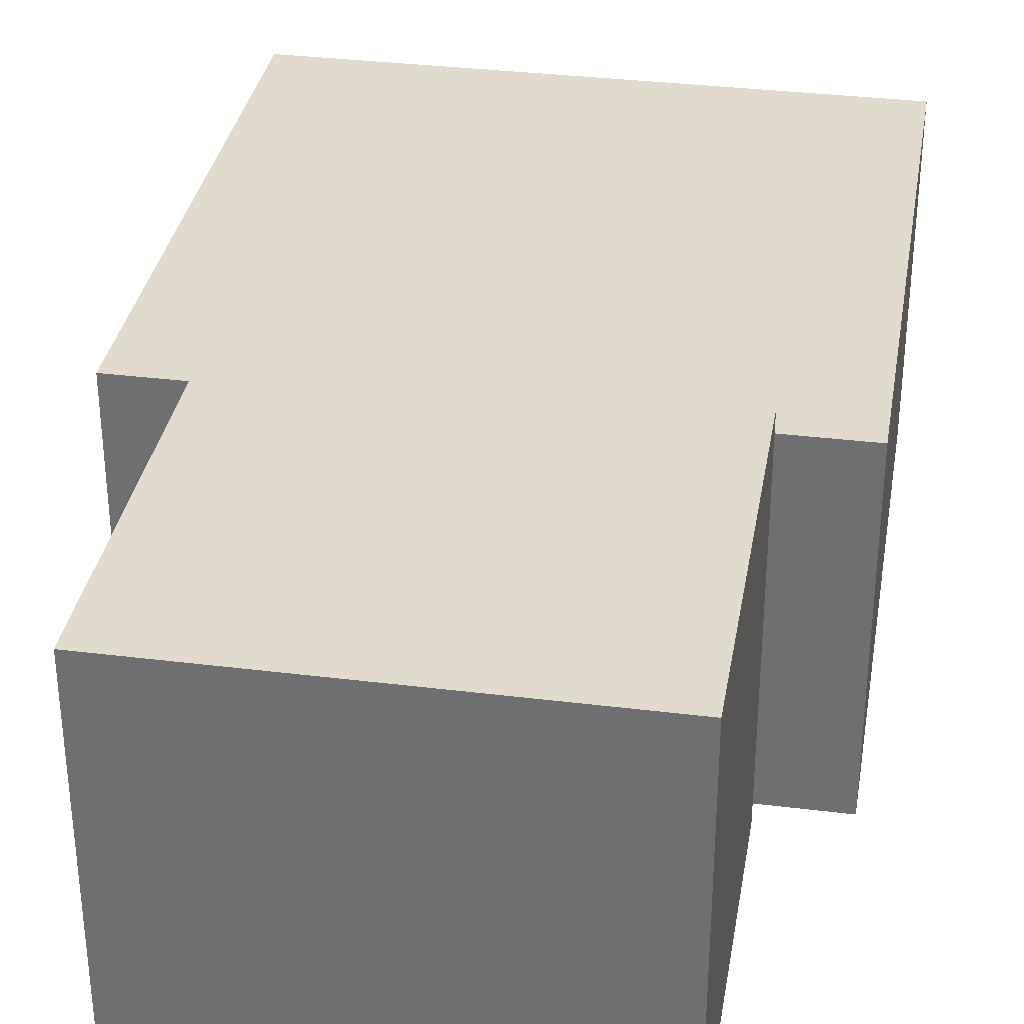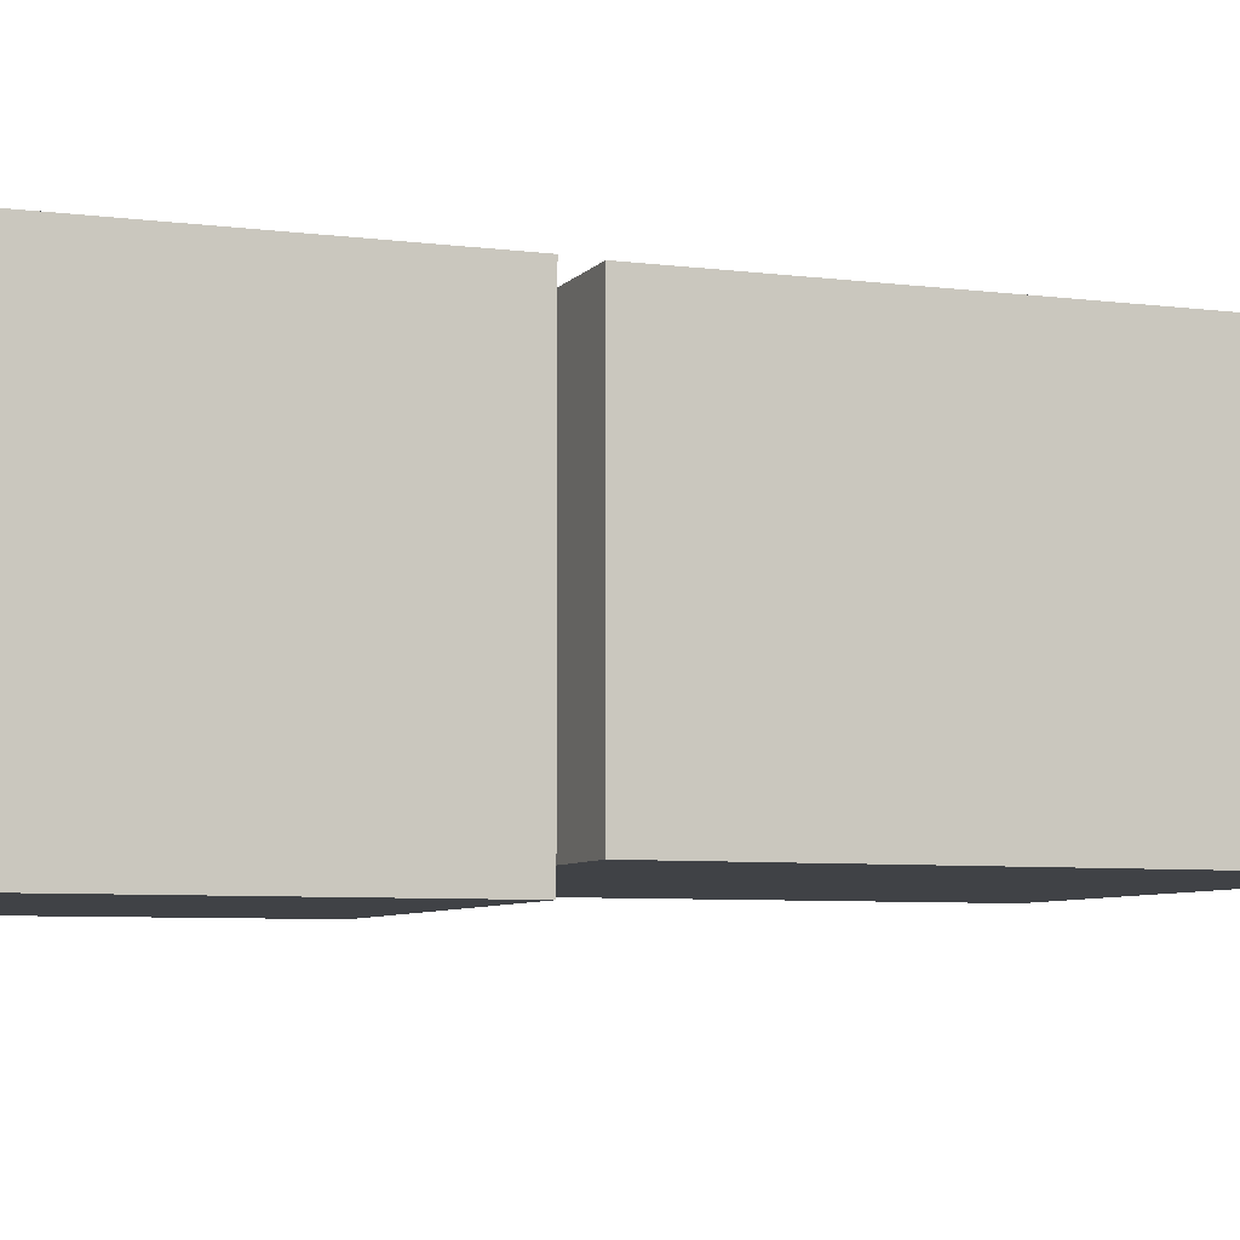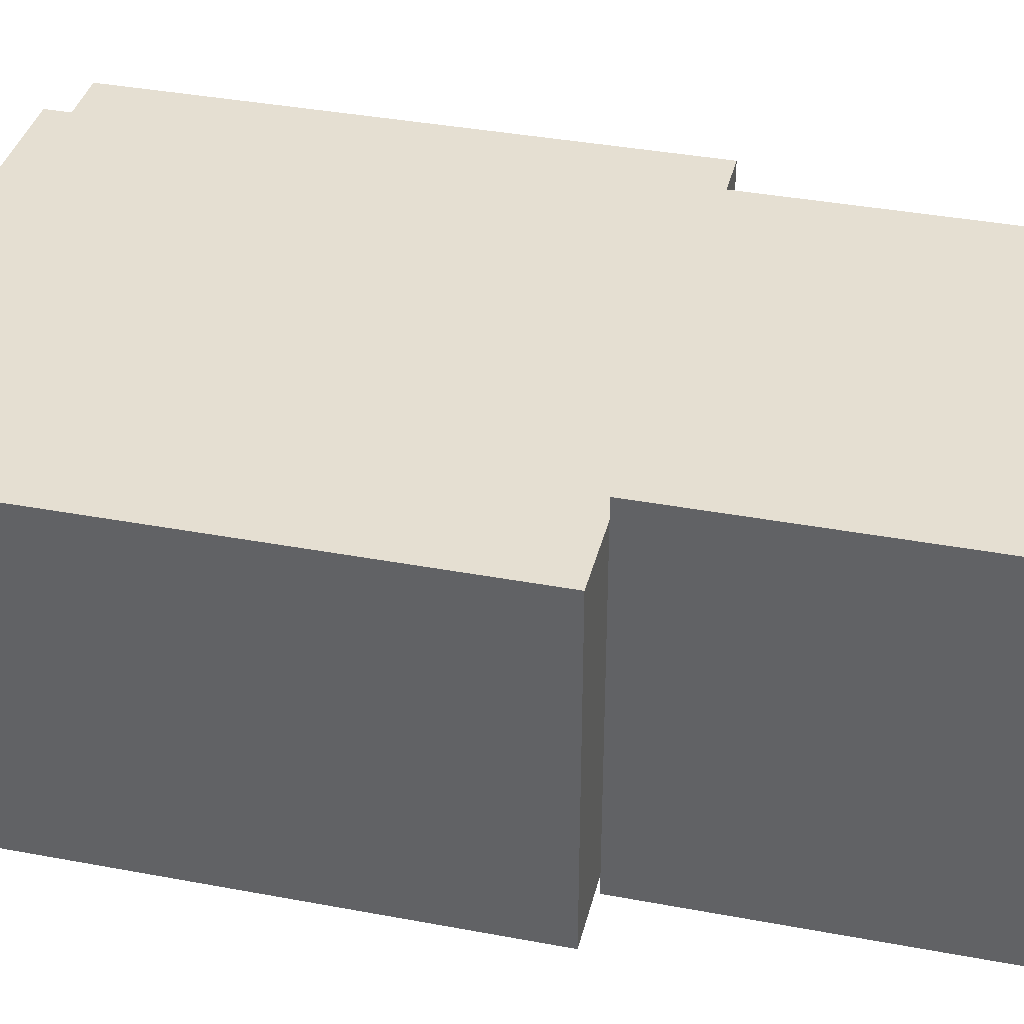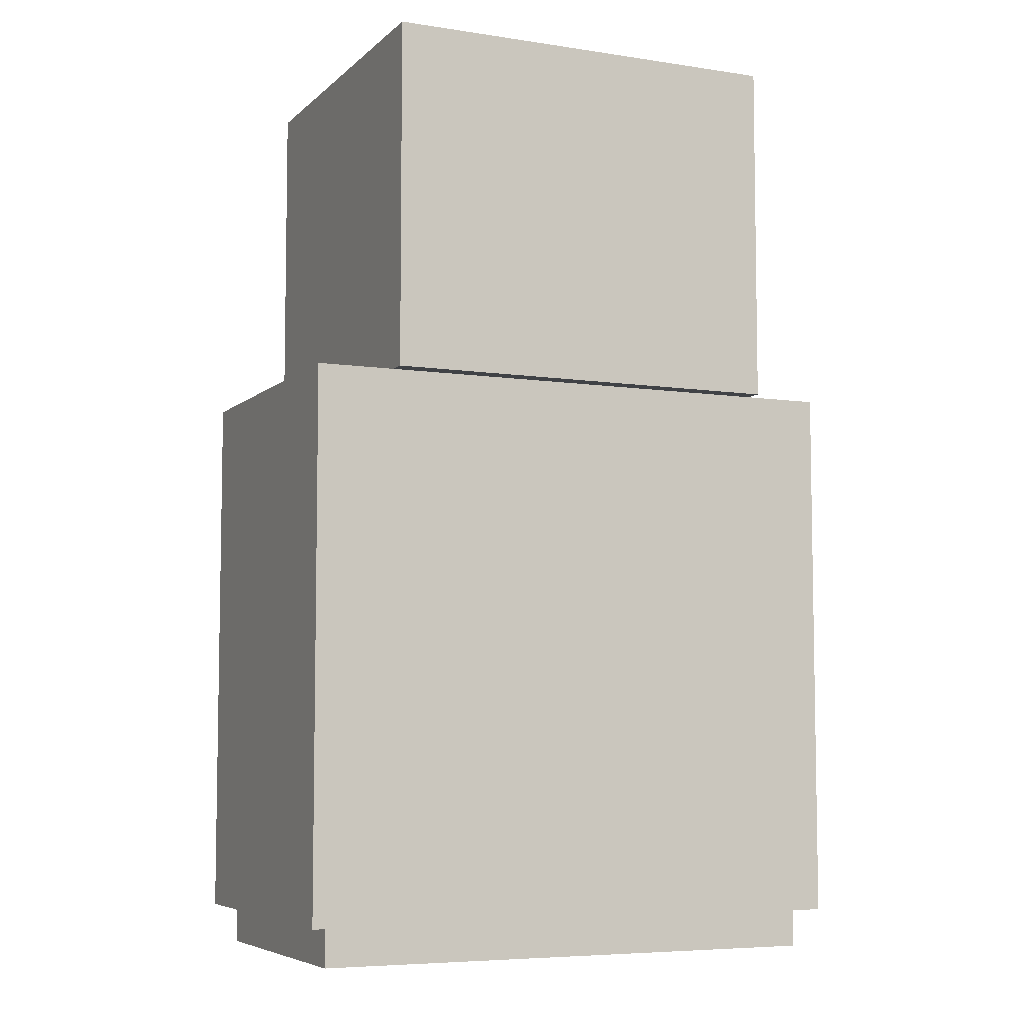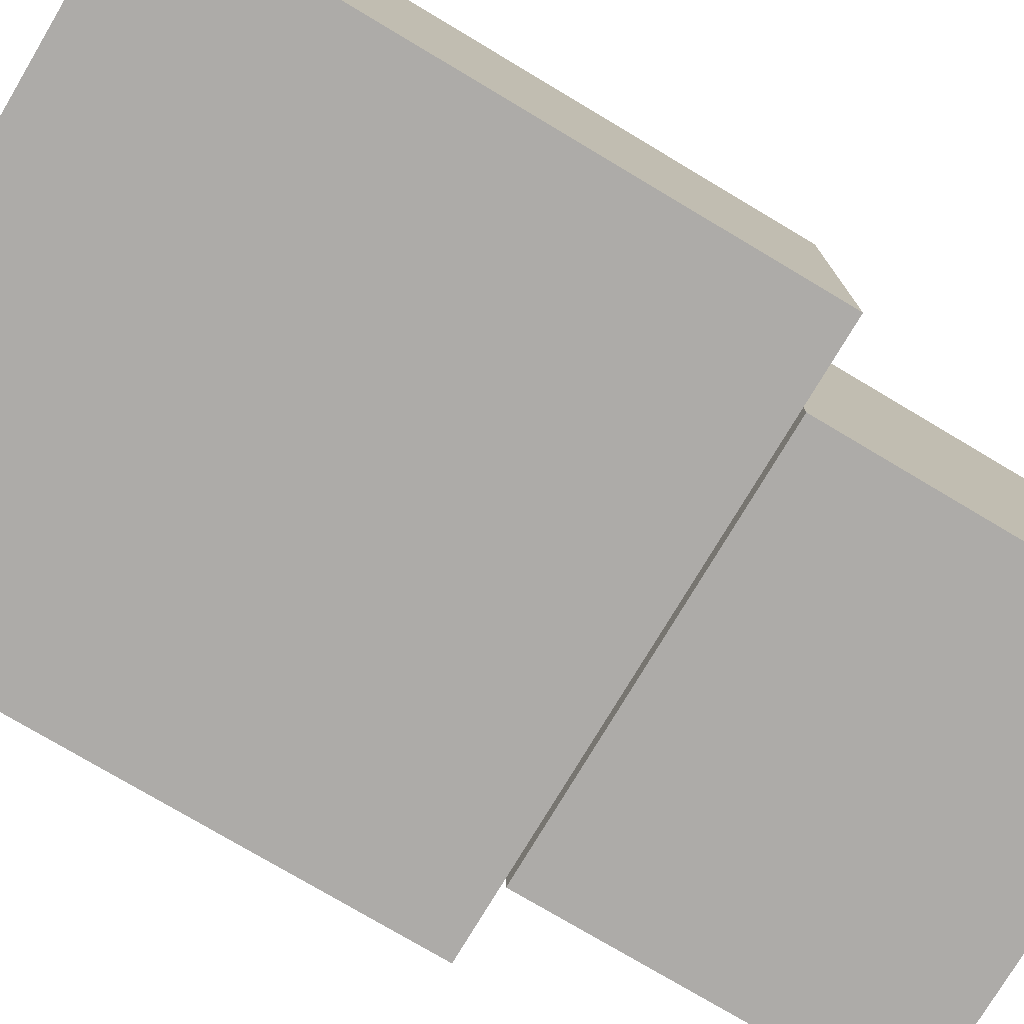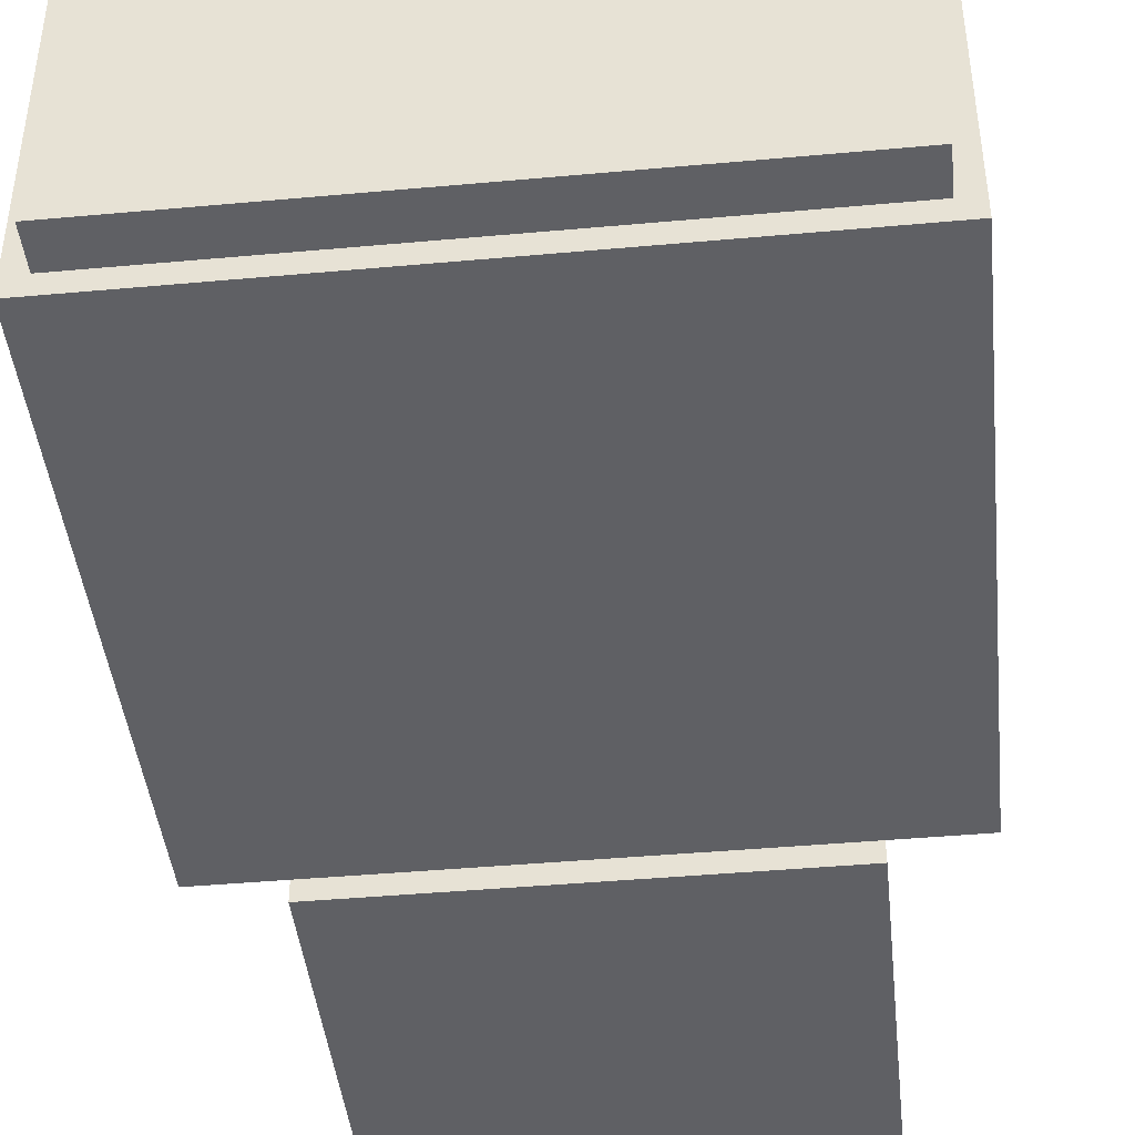
<metadata>
{"format":"obj","ext":"obj","renderer":"f3d","projection":"perspective","resolution":1024,"background":"white","views":[{"elev":33.8,"azim":-170.4,"up":"+Z"},{"elev":-6.5,"azim":-111.0,"up":"+Z"},{"elev":37.3,"azim":103.6,"up":"+Z"},{"elev":-6.4,"azim":-24.3,"up":"+Y"},{"elev":-76.5,"azim":59.2,"up":"+Z"},{"elev":-43.5,"azim":6.1,"up":"+Z"}]}
</metadata>
<code>
o
v 4.4 13.6 -3.4
v 4.4 13.6 -5.1
v 4.4 16.4 -3.4
v 4.4 16.4 -5.1
v 4.5 13.4 -3.5
v 4.5 13.4 -5
v 4.5 13.6 -3.5
v 4.5 13.6 -5
v 4.8 16.4 -3.3
v 4.8 16.4 -3.4
v 4.8 16.4 -4.7
v 4.8 16.4 -5.1
v 4.8 16.4 -5.2
v 4.8 16.8 -4.7
v 4.8 16.8 -5.2
v 4.8 18 -3.3
v 4.8 18 -5.2
v 4.8 18.2 -3.3
v 4.8 18.2 -5.2
v 6.9 16.4 -3.3
v 6.9 16.4 -3.4
v 6.9 16.4 -4.7
v 6.9 16.4 -5.1
v 6.9 16.4 -5.2
v 6.9 16.8 -4.7
v 6.9 16.8 -5.2
v 6.9 18 -3.3
v 6.9 18 -5.2
v 6.9 18.2 -3.3
v 6.9 18.2 -5.2
v 7.2 13.4 -3.5
v 7.2 13.4 -5
v 7.2 13.6 -3.5
v 7.2 13.6 -5
v 7.3 13.6 -3.4
v 7.3 13.6 -5.1
v 7.3 16.4 -3.4
v 7.3 16.4 -5.1
v 4.8 16.4 -3.3
v 4.8 18 -3.3
v 4.8 18.2 -3.3
v 6.9 16.4 -3.3
v 6.9 18 -3.3
v 6.9 18.2 -3.3
v 4.4 13.6 -3.4
v 4.4 16.4 -3.4
v 4.8 16.4 -3.4
v 6.9 16.4 -3.4
v 7.3 13.6 -3.4
v 7.3 16.4 -3.4
v 4.5 13.4 -3.5
v 4.5 13.6 -3.5
v 7.2 13.4 -3.5
v 7.2 13.6 -3.5
v 4.5 13.4 -5
v 4.5 13.6 -5
v 5.8 13.6 -5
v 5.9 13.6 -5
v 7.2 13.4 -5
v 7.2 13.6 -5
v 4.4 13.6 -5.1
v 4.4 16.4 -5.1
v 4.8 15.5 -5.1
v 4.8 15.9 -5.1
v 4.8 16.4 -5.1
v 4.9 15.4 -5.1
v 4.9 15.5 -5.1
v 5.2 15.4 -5.1
v 5.2 15.5 -5.1
v 5.3 15.5 -5.1
v 5.3 15.9 -5.1
v 5.4 16.4 -5.1
v 5.6 16.4 -5.1
v 5.8 13.6 -5.1
v 5.8 13.7 -5.1
v 5.8 14.1 -5.1
v 5.8 14.2 -5.1
v 5.8 14.6 -5.1
v 5.8 14.7 -5.1
v 5.8 15.1 -5.1
v 5.8 15.2 -5.1
v 5.8 15.6 -5.1
v 5.8 15.7 -5.1
v 5.8 16.1 -5.1
v 5.8 16.2 -5.1
v 5.8 16.4 -5.1
v 5.9 13.6 -5.1
v 5.9 13.7 -5.1
v 5.9 14.1 -5.1
v 5.9 14.2 -5.1
v 5.9 14.6 -5.1
v 5.9 14.7 -5.1
v 5.9 15.1 -5.1
v 5.9 15.2 -5.1
v 5.9 15.6 -5.1
v 5.9 15.7 -5.1
v 5.9 16.1 -5.1
v 5.9 16.2 -5.1
v 5.9 16.4 -5.1
v 6.1 16.4 -5.1
v 6.3 16.4 -5.1
v 6.4 15.5 -5.1
v 6.4 15.9 -5.1
v 6.5 15.4 -5.1
v 6.5 15.5 -5.1
v 6.8 15.4 -5.1
v 6.8 15.5 -5.1
v 6.9 15.5 -5.1
v 6.9 15.9 -5.1
v 6.9 16.4 -5.1
v 7.3 13.6 -5.1
v 7.3 16.4 -5.1
v 4.8 16.4 -5.2
v 4.8 16.8 -5.2
v 4.8 18 -5.2
v 4.8 18.2 -5.2
v 4.9 18 -5.2
v 4.9 18.1 -5.2
v 5.1 16.6 -5.2
v 5.1 16.8 -5.2
v 5.1 17.8 -5.2
v 5.1 17.9 -5.2
v 5.2 17.4 -5.2
v 5.2 17.7 -5.2
v 5.4 16.4 -5.2
v 5.4 16.6 -5.2
v 5.5 16.7 -5.2
v 5.5 16.8 -5.2
v 5.5 17.4 -5.2
v 5.5 17.7 -5.2
v 5.6 16.4 -5.2
v 5.6 16.5 -5.2
v 5.6 17.8 -5.2
v 5.6 17.9 -5.2
v 6.1 16.4 -5.2
v 6.1 16.5 -5.2
v 6.1 17.8 -5.2
v 6.1 17.9 -5.2
v 6.2 16.7 -5.2
v 6.2 16.8 -5.2
v 6.2 17.4 -5.2
v 6.2 17.7 -5.2
v 6.3 16.4 -5.2
v 6.3 16.6 -5.2
v 6.5 17.4 -5.2
v 6.5 17.7 -5.2
v 6.6 16.6 -5.2
v 6.6 16.8 -5.2
v 6.6 17.8 -5.2
v 6.6 17.9 -5.2
v 6.8 18 -5.2
v 6.8 18.1 -5.2
v 6.9 16.4 -5.2
v 6.9 16.8 -5.2
v 6.9 18 -5.2
v 6.9 18.2 -5.2
v 4.5 13.4 -3.5
v 7.2 13.4 -3.5
v 4.5 13.4 -5
v 7.2 13.4 -5
v 4.4 13.6 -3.4
v 7.3 13.6 -3.4
v 4.5 13.6 -3.5
v 7.2 13.6 -3.5
v 4.5 13.6 -5
v 5.8 13.6 -5
v 5.9 13.6 -5
v 7.2 13.6 -5
v 4.4 13.6 -5.1
v 5.8 13.6 -5.1
v 5.9 13.6 -5.1
v 7.3 13.6 -5.1
v 4.8 16.4 -3.3
v 6.9 16.4 -3.3
v 4.8 16.4 -3.4
v 6.9 16.4 -3.4
v 4.8 16.4 -5.1
v 5.4 16.4 -5.1
v 5.6 16.4 -5.1
v 5.8 16.4 -5.1
v 5.9 16.4 -5.1
v 6.1 16.4 -5.1
v 6.3 16.4 -5.1
v 6.9 16.4 -5.1
v 4.8 16.4 -5.2
v 5.4 16.4 -5.2
v 5.6 16.4 -5.2
v 6.1 16.4 -5.2
v 6.3 16.4 -5.2
v 6.9 16.4 -5.2
v 4.4 16.4 -3.4
v 4.8 16.4 -3.4
v 6.9 16.4 -3.4
v 7.3 16.4 -3.4
v 4.8 16.4 -4.7
v 6.9 16.4 -4.7
v 4.4 16.4 -5.1
v 4.8 16.4 -5.1
v 6.9 16.4 -5.1
v 7.3 16.4 -5.1
v 4.8 18.2 -3.3
v 6.9 18.2 -3.3
v 4.8 18.2 -5.2
v 6.9 18.2 -5.2
f 3 2 1
f 4 2 3
f 7 6 5
f 8 6 7
f 14 10 9
f 14 13 12
f 14 12 11
f 14 11 10
f 15 13 14
f 16 14 9
f 16 15 14
f 17 15 16
f 18 17 16
f 19 17 18
f 20 21 25
f 23 24 25
f 22 23 25
f 21 22 25
f 25 24 26
f 20 25 27
f 25 26 27
f 27 26 28
f 27 28 29
f 29 28 30
f 31 32 33
f 33 32 34
f 35 36 37
f 37 36 38
f 42 40 39
f 43 41 40
f 43 40 42
f 44 41 43
f 47 46 45
f 48 47 45
f 49 48 45
f 50 48 49
f 53 52 51
f 54 52 53
f 55 56 57
f 55 57 58
f 55 58 59
f 59 58 60
f 61 62 63
f 63 62 64
f 64 62 65
f 61 63 66
f 63 64 67
f 66 63 67
f 61 66 68
f 66 67 68
f 67 64 69
f 68 67 69
f 68 69 70
f 69 64 70
f 64 65 71
f 70 64 71
f 70 71 72
f 71 65 72
f 70 72 73
f 61 68 74
f 68 70 74
f 70 73 74
f 74 73 75
f 75 73 76
f 76 73 77
f 77 73 78
f 78 73 79
f 79 73 80
f 80 73 81
f 81 73 82
f 82 73 83
f 83 73 84
f 84 73 85
f 85 73 86
f 74 75 87
f 75 76 88
f 87 75 88
f 76 77 89
f 88 76 89
f 77 78 90
f 89 77 90
f 78 79 91
f 90 78 91
f 79 80 92
f 91 79 92
f 80 81 93
f 92 80 93
f 81 82 94
f 93 81 94
f 82 83 95
f 94 82 95
f 83 84 96
f 95 83 96
f 84 85 97
f 96 84 97
f 85 86 98
f 97 85 98
f 98 86 99
f 87 88 100
f 88 89 100
f 98 99 100
f 97 98 100
f 96 97 100
f 95 96 100
f 94 95 100
f 93 94 100
f 92 93 100
f 91 92 100
f 90 91 100
f 89 90 100
f 87 100 101
f 87 101 102
f 102 101 103
f 87 102 104
f 102 103 105
f 104 102 105
f 87 104 106
f 104 105 106
f 105 103 107
f 106 105 107
f 106 107 108
f 107 103 108
f 103 101 109
f 108 103 109
f 109 101 110
f 106 108 111
f 87 106 111
f 109 110 111
f 108 109 111
f 111 110 112
f 114 115 117
f 115 116 117
f 117 116 118
f 113 114 119
f 114 117 120
f 119 114 120
f 117 118 120
f 120 118 121
f 121 118 122
f 119 120 123
f 120 121 123
f 123 121 124
f 113 119 125
f 119 123 126
f 125 119 126
f 125 126 127
f 126 123 127
f 127 123 128
f 123 124 129
f 128 123 129
f 124 121 130
f 129 124 130
f 125 127 131
f 131 127 132
f 128 129 133
f 121 122 133
f 130 121 133
f 129 130 133
f 122 118 134
f 133 122 134
f 131 132 135
f 132 127 136
f 135 132 136
f 128 133 137
f 133 134 137
f 134 118 138
f 137 134 138
f 136 127 139
f 127 128 139
f 135 136 139
f 128 137 140
f 139 128 140
f 140 137 141
f 141 137 142
f 135 139 143
f 139 140 143
f 140 141 143
f 143 141 144
f 141 142 145
f 144 141 145
f 142 137 146
f 145 142 146
f 144 145 147
f 143 144 147
f 145 146 147
f 147 146 148
f 146 137 149
f 148 146 149
f 137 138 149
f 138 118 150
f 149 138 150
f 148 149 151
f 150 118 151
f 149 150 151
f 118 116 152
f 151 118 152
f 147 148 153
f 143 147 153
f 148 151 154
f 153 148 154
f 151 152 155
f 154 151 155
f 152 116 156
f 155 152 156
f 159 158 157
f 160 158 159
f 163 162 161
f 164 162 163
f 165 163 161
f 168 162 164
f 169 165 161
f 169 166 165
f 170 167 166
f 170 166 169
f 171 168 167
f 171 167 170
f 172 162 168
f 172 168 171
f 175 174 173
f 176 174 175
f 185 178 177
f 186 179 178
f 186 178 185
f 187 180 179
f 187 179 186
f 187 181 180
f 187 182 181
f 188 183 182
f 188 182 187
f 189 184 183
f 189 183 188
f 190 184 189
f 191 192 195
f 193 194 196
f 191 195 197
f 197 195 198
f 196 194 199
f 199 194 200
f 201 202 203
f 203 202 204

</code>
